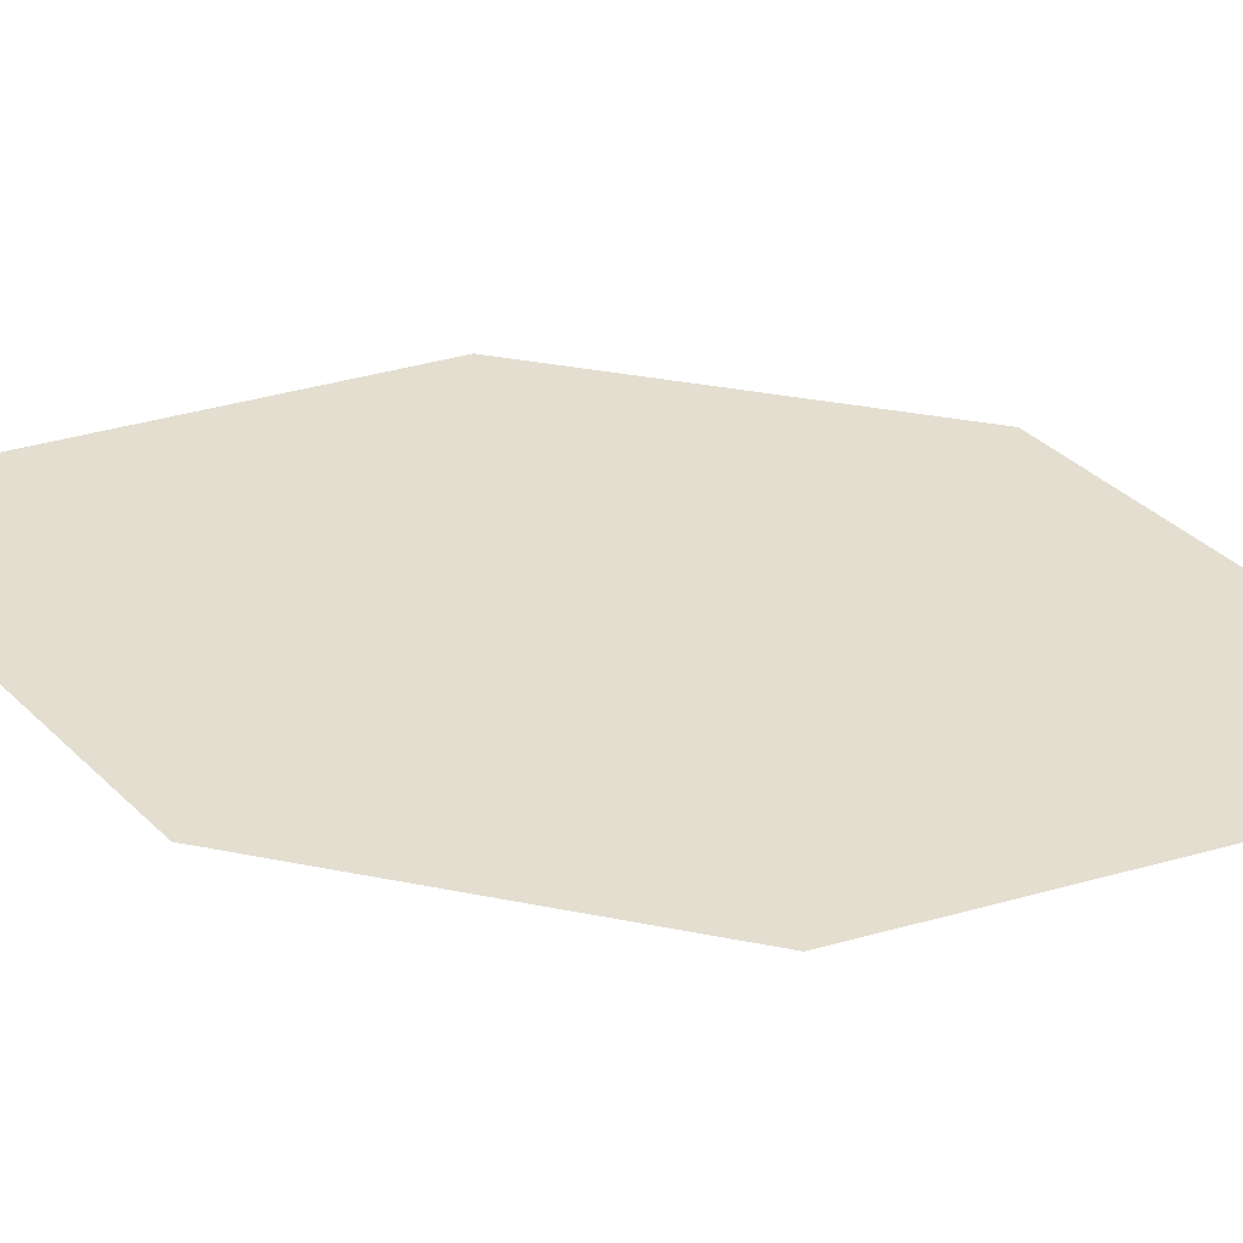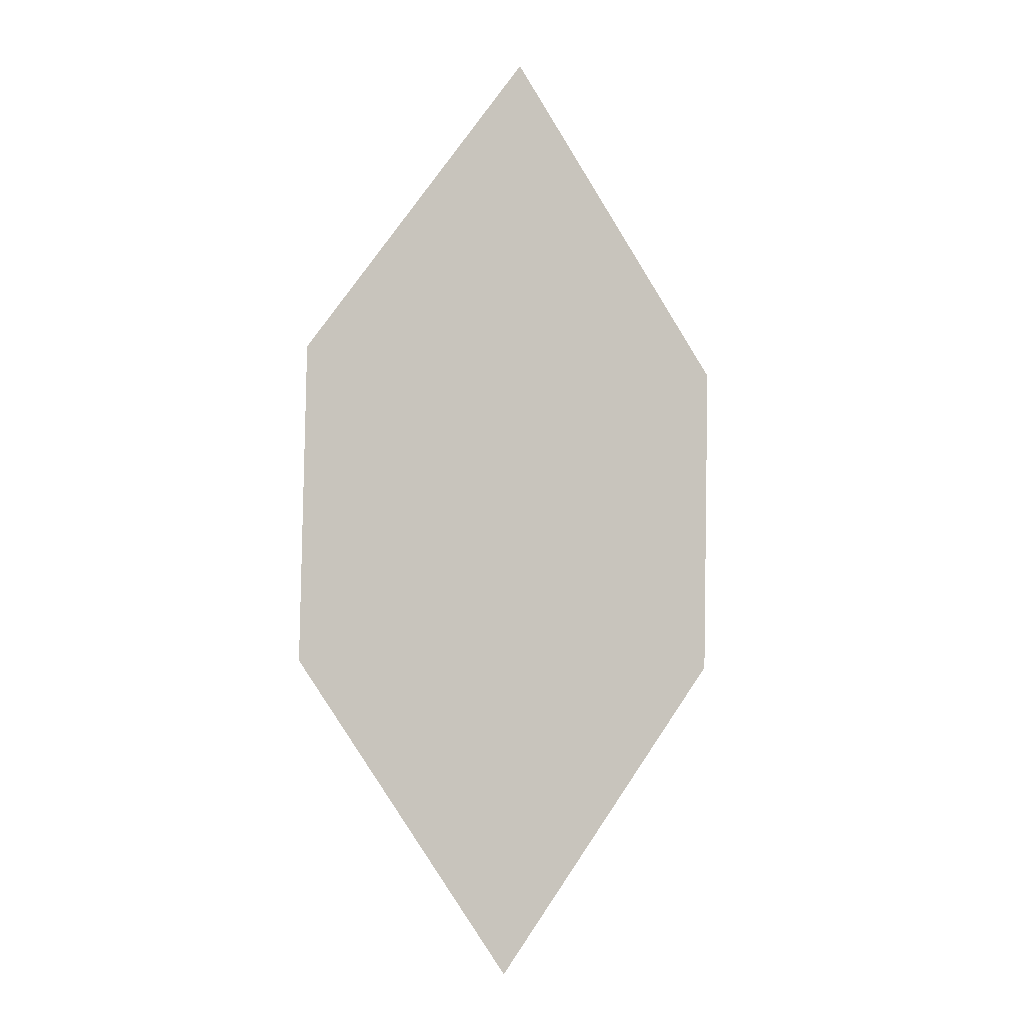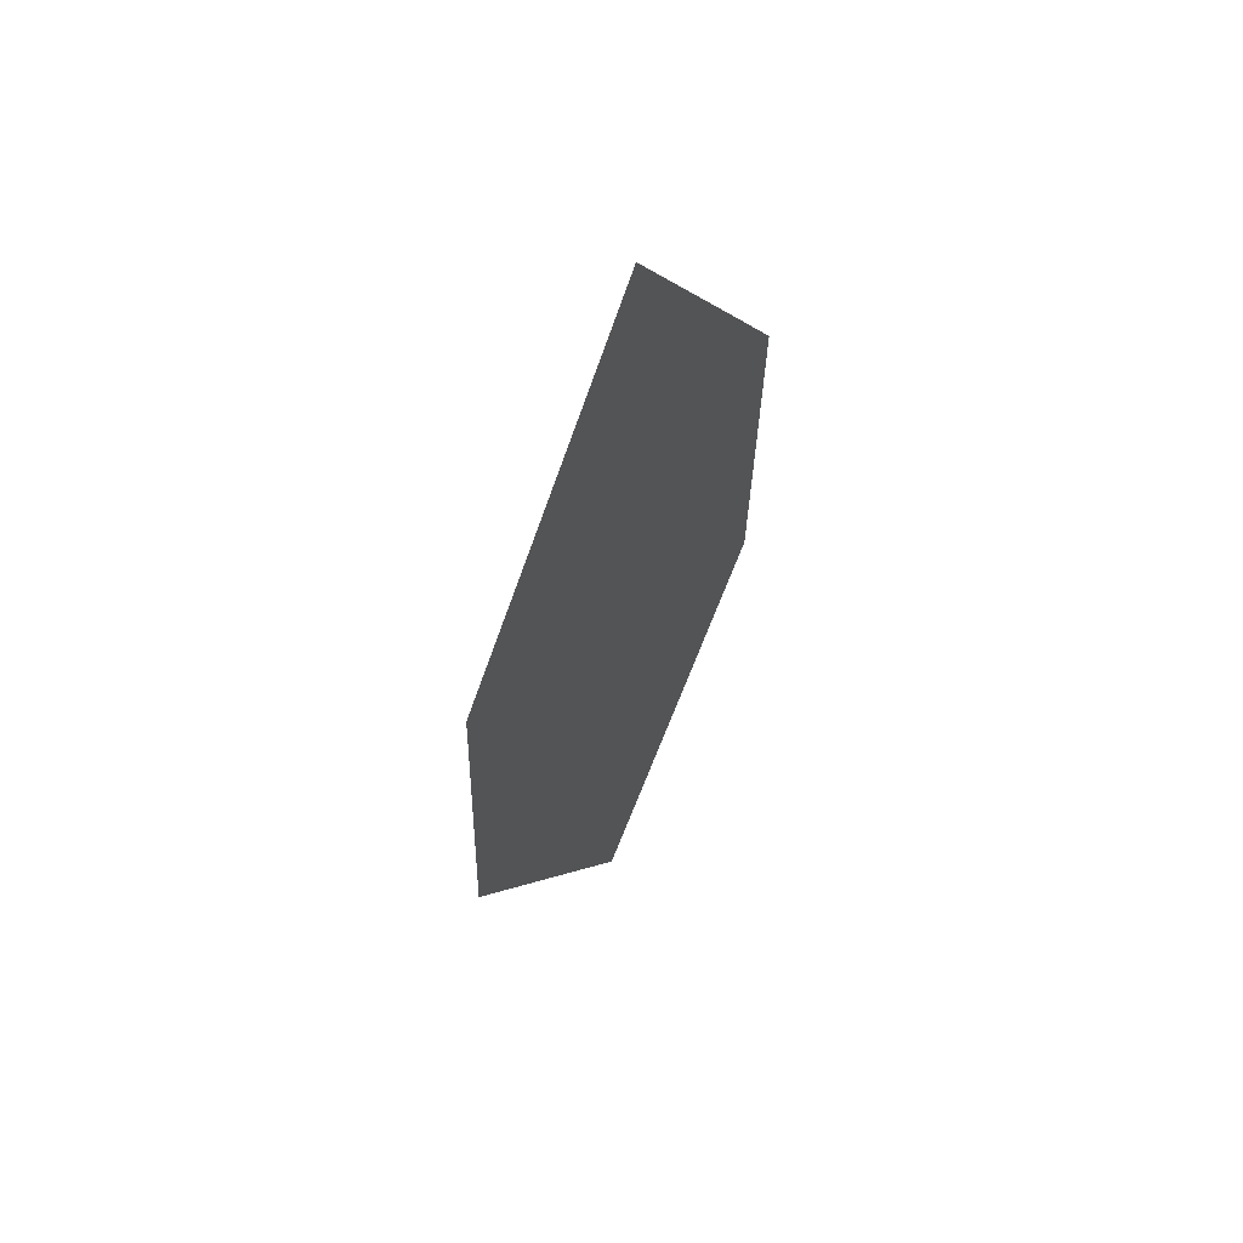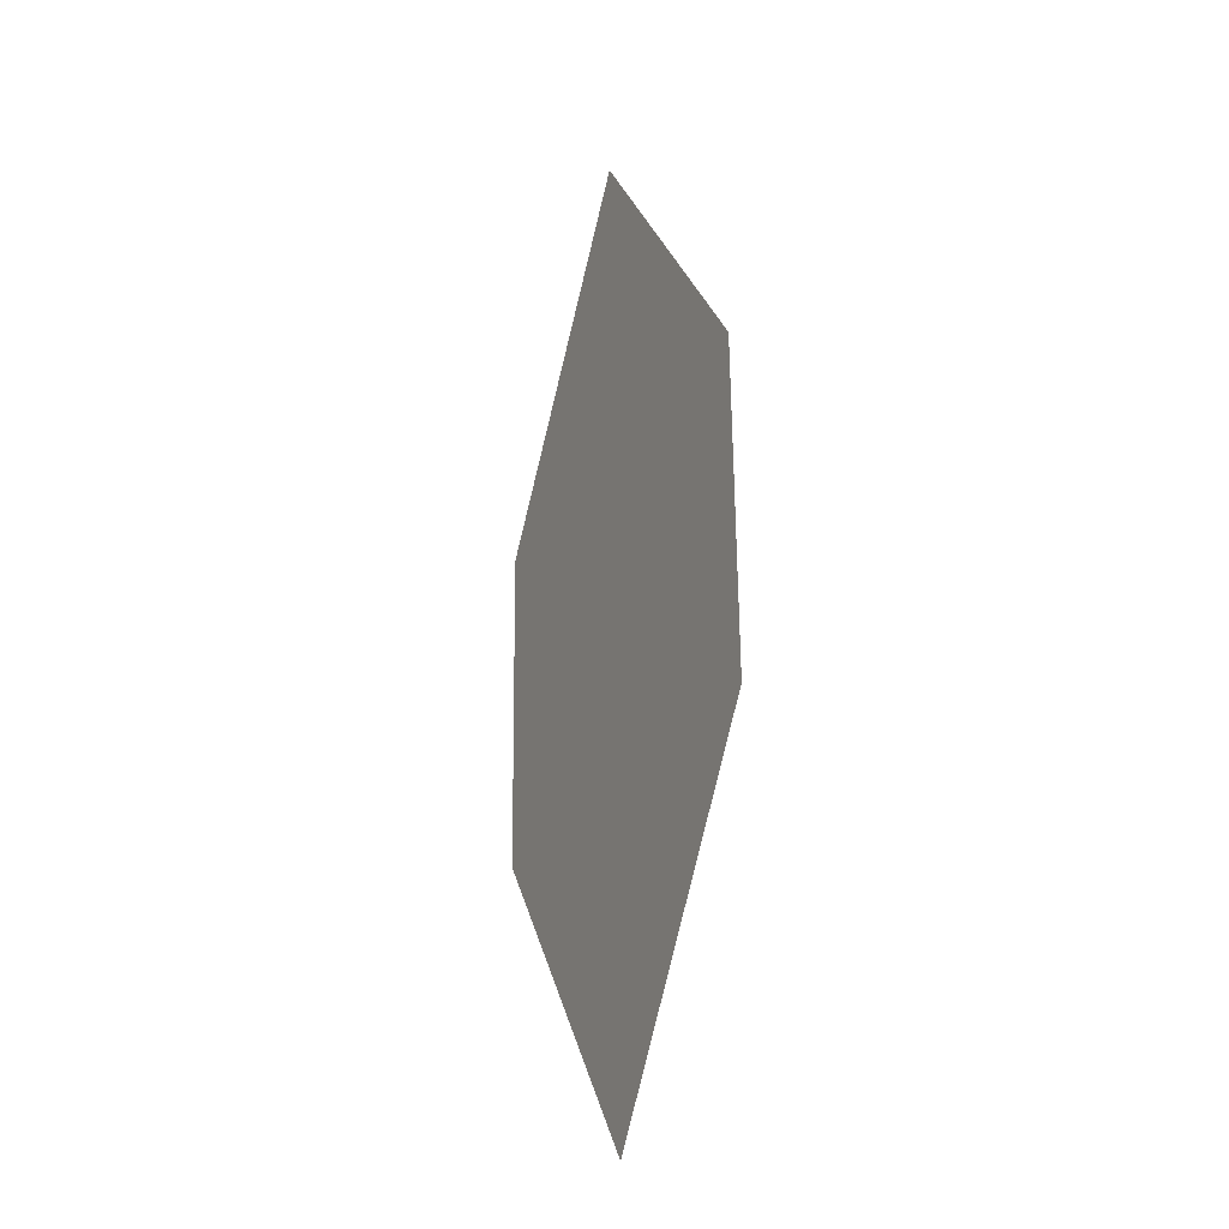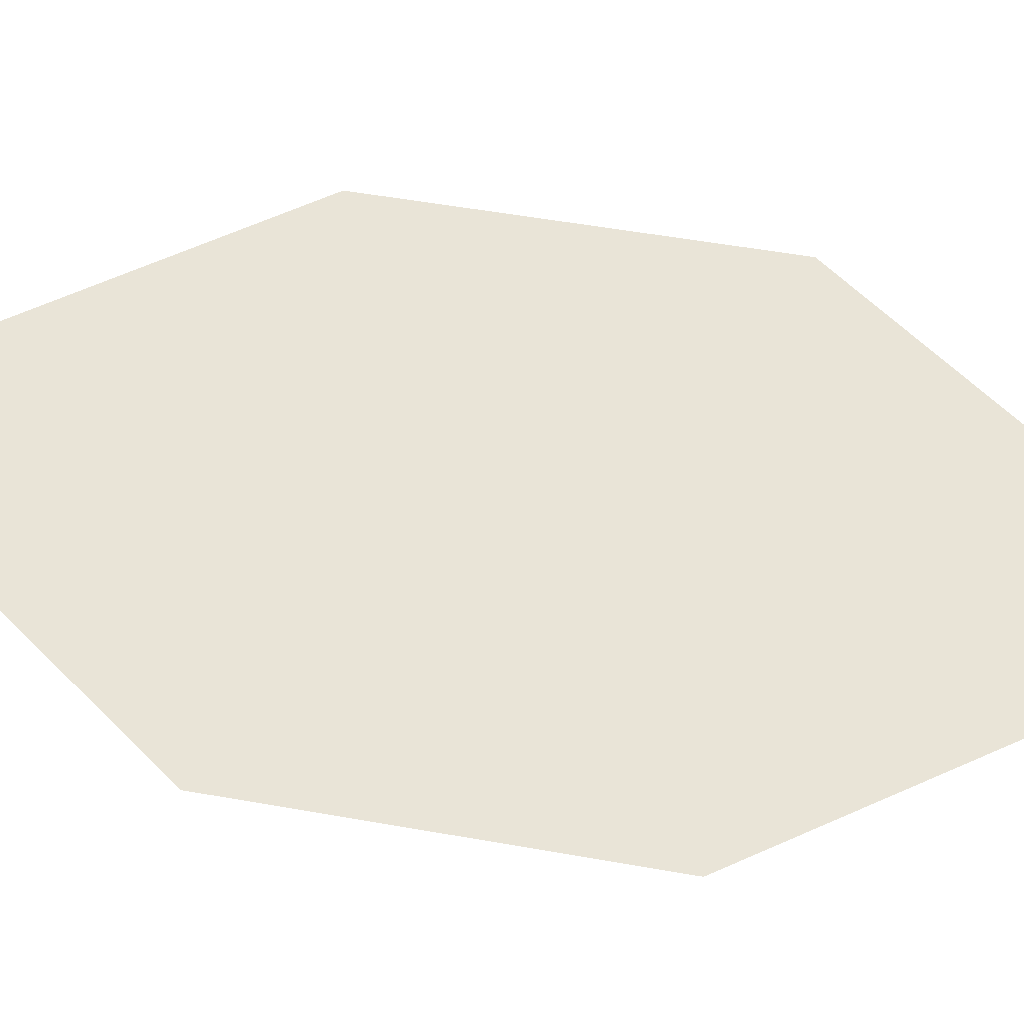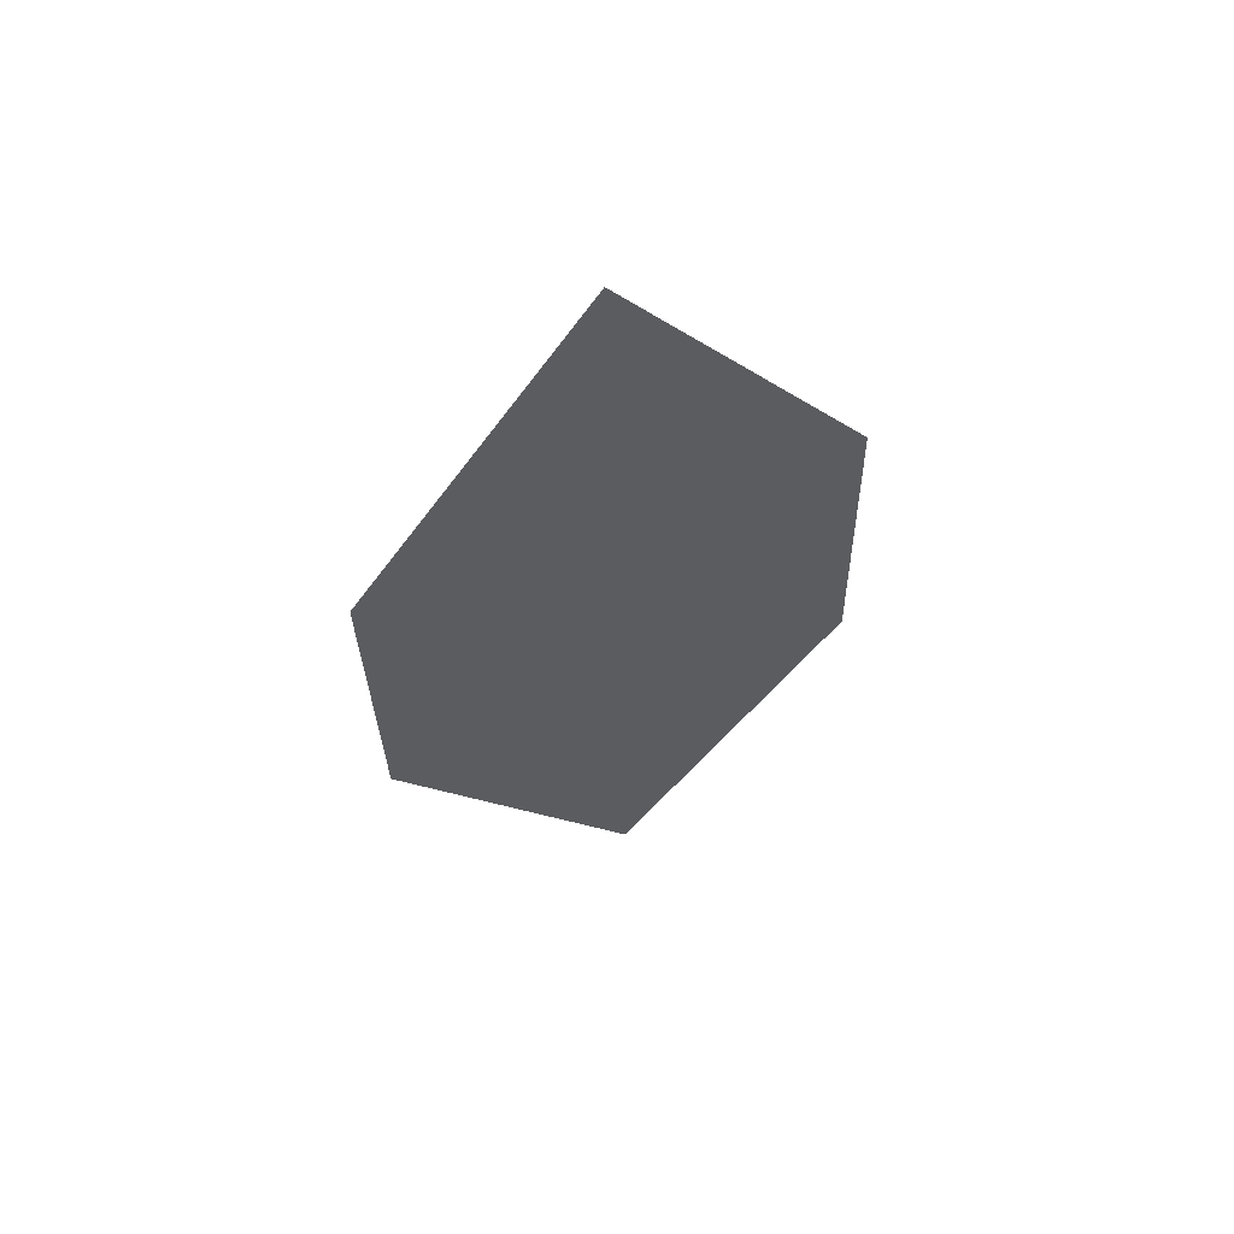
<metadata>
{"format":"obj","ext":"obj","renderer":"f3d","projection":"perspective","resolution":1024,"background":"white","views":[{"elev":31.9,"azim":106.7,"up":"+Z"},{"elev":-5.1,"azim":-14.7,"up":"+Y"},{"elev":58.7,"azim":-51.8,"up":"+Y"},{"elev":-27.3,"azim":70.0,"up":"+Y"},{"elev":54.9,"azim":100.4,"up":"+Z"},{"elev":62.1,"azim":164.4,"up":"+Y"}]}
</metadata>
<code>
o leaves.066
v 0.1883 0.1892 1.074
v 0.2168 0.2287 1.072
v 0.19 0.3087 1.076
v 0.1609 0.2294 1.077
v 0.1614 0.2692 1.078
v 0.2174 0.2685 1.073
f 1 2 6 3
f 1 3 5 4

</code>
